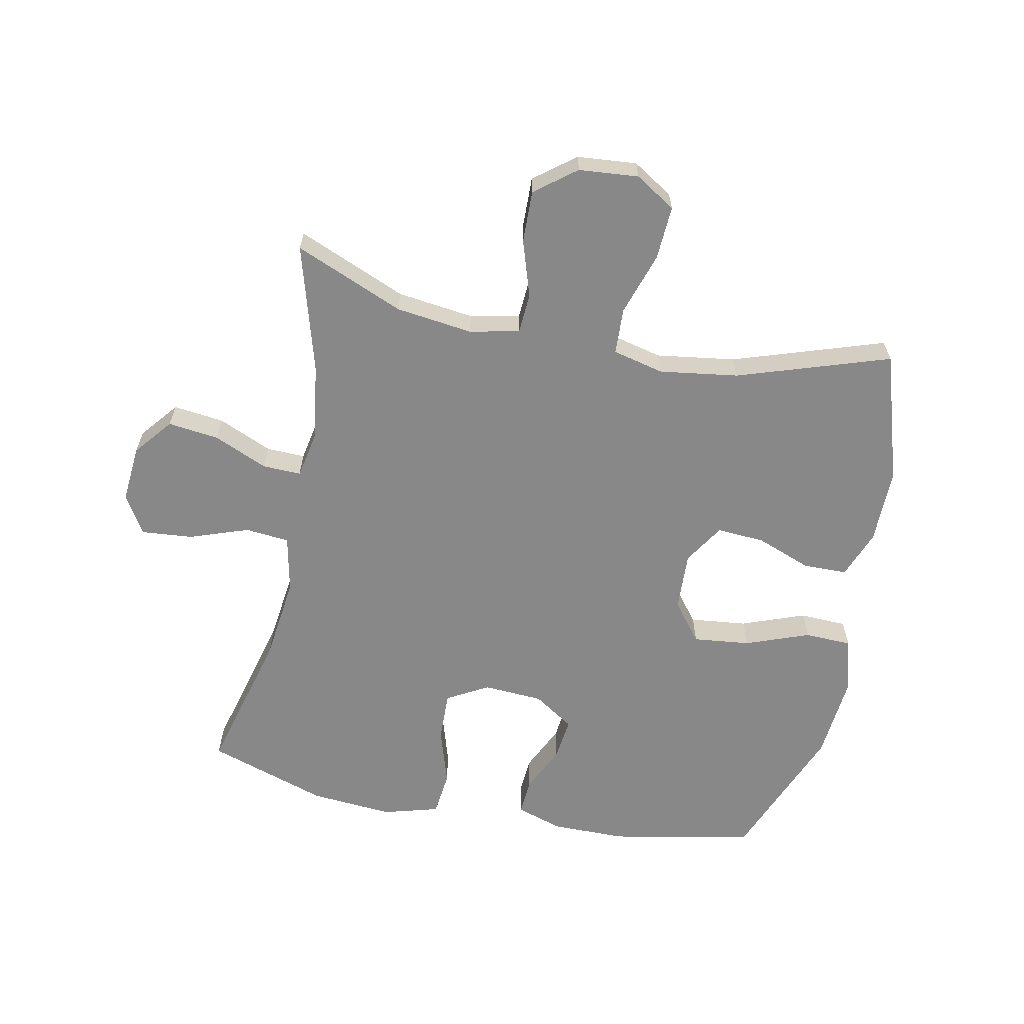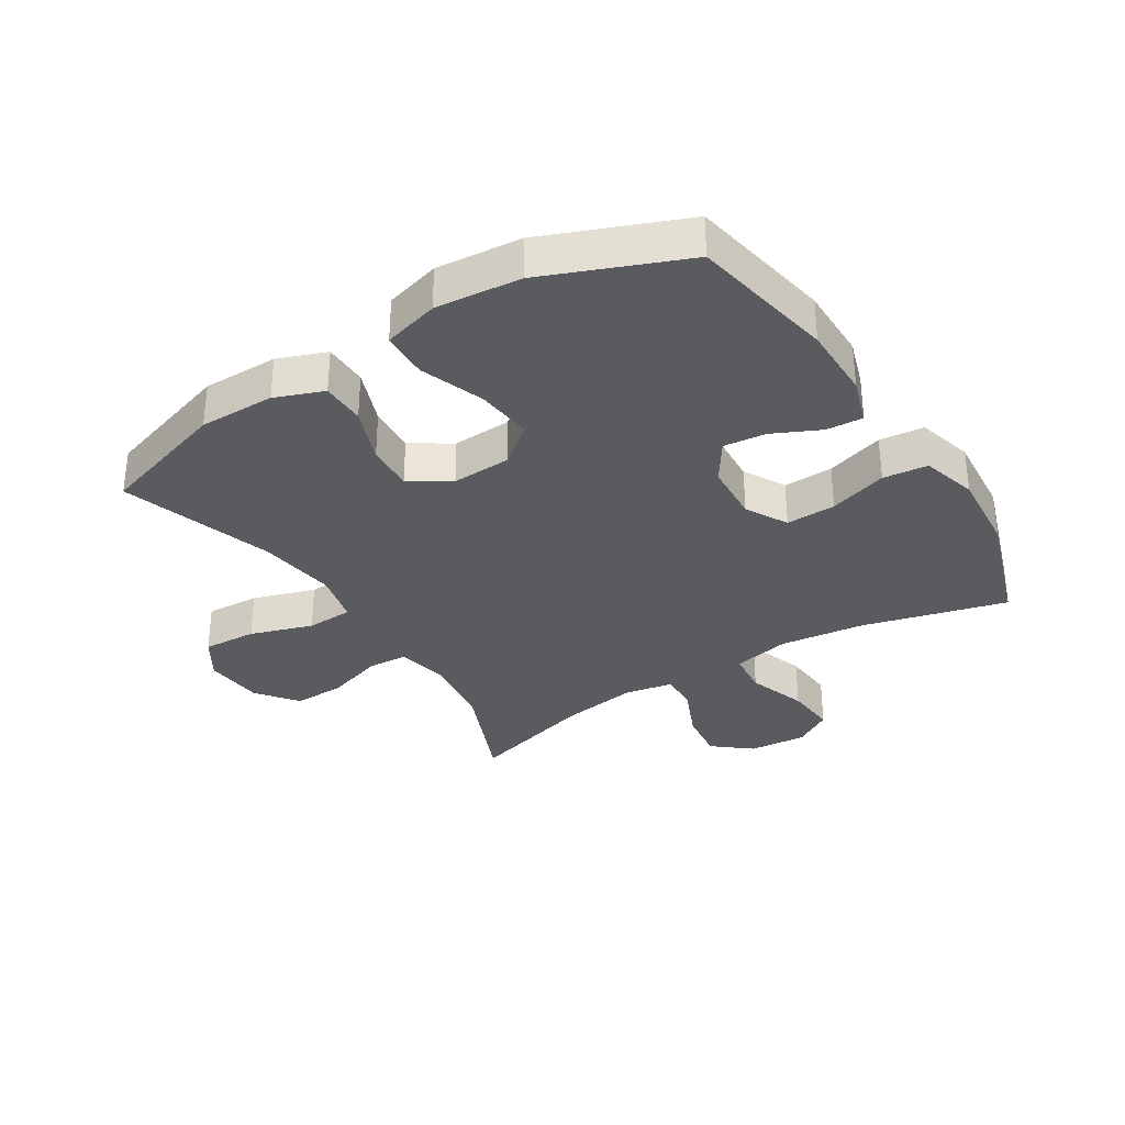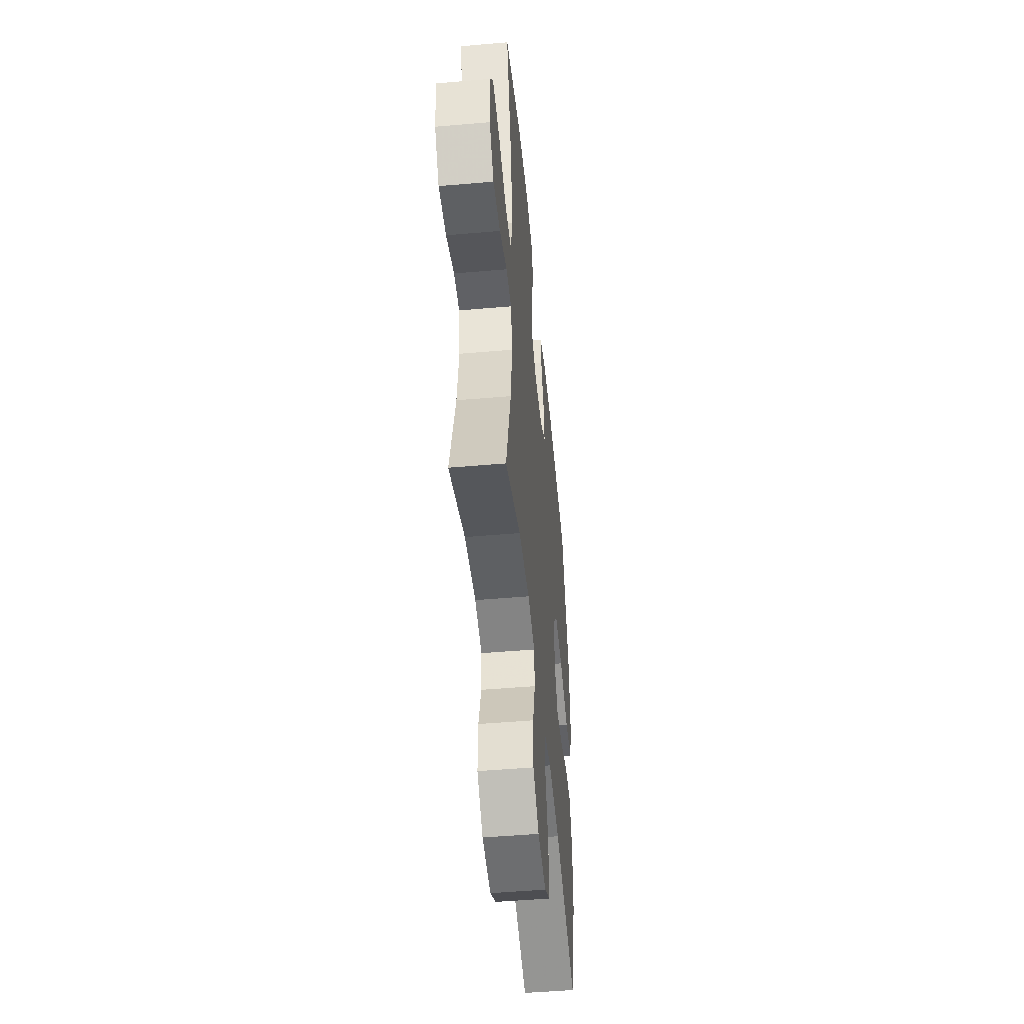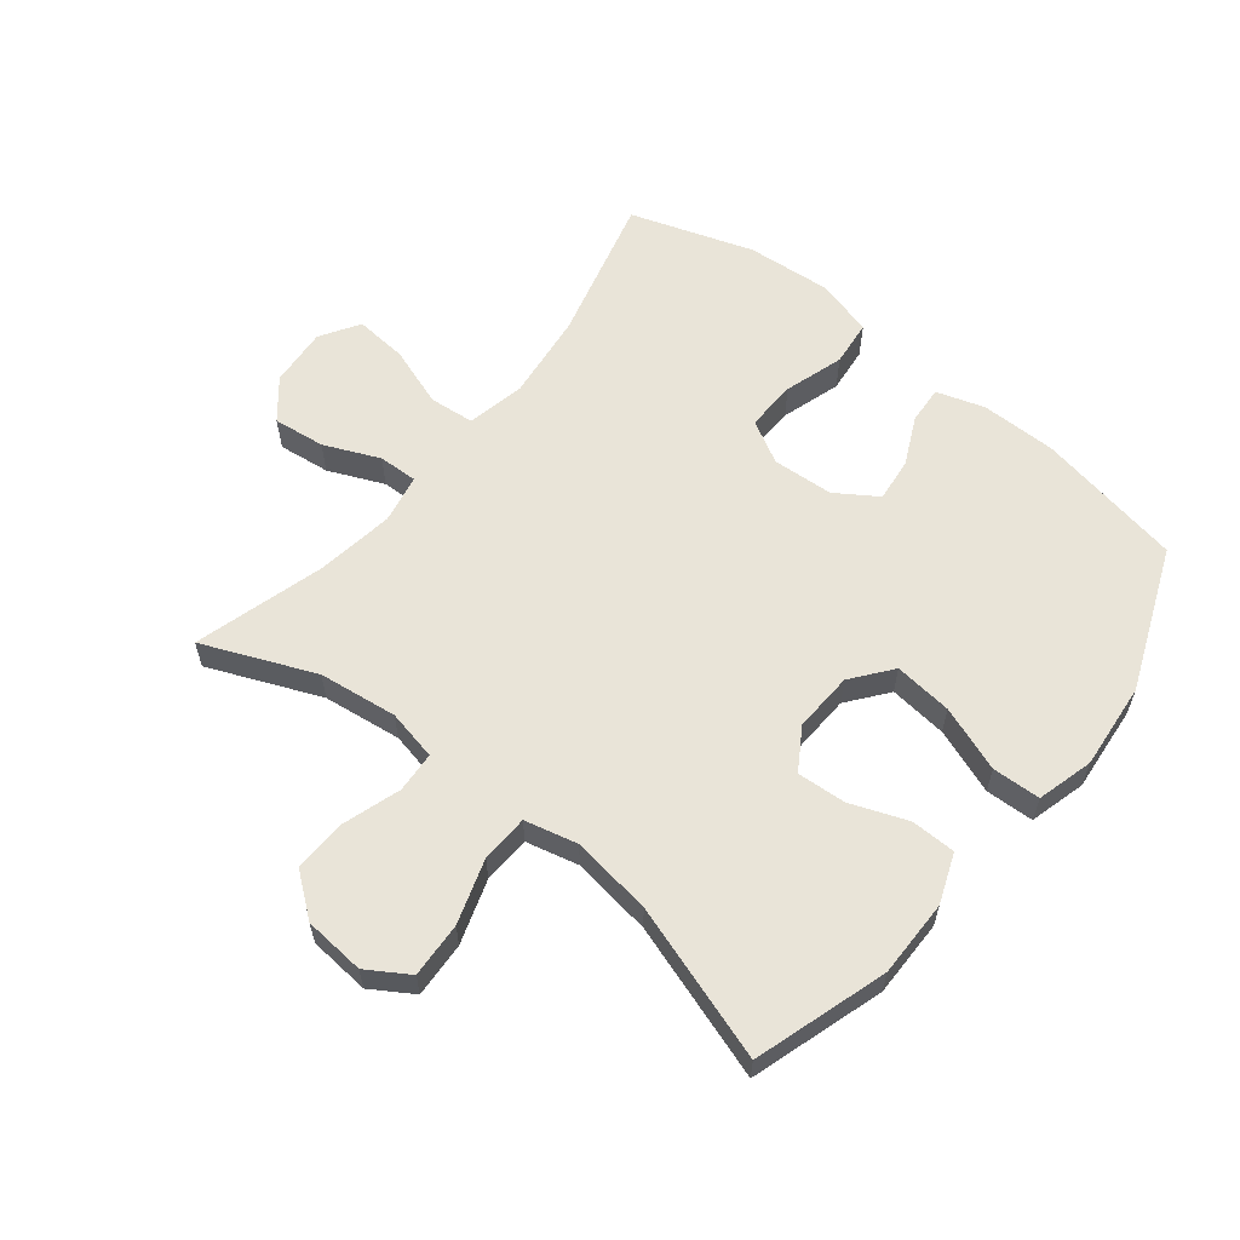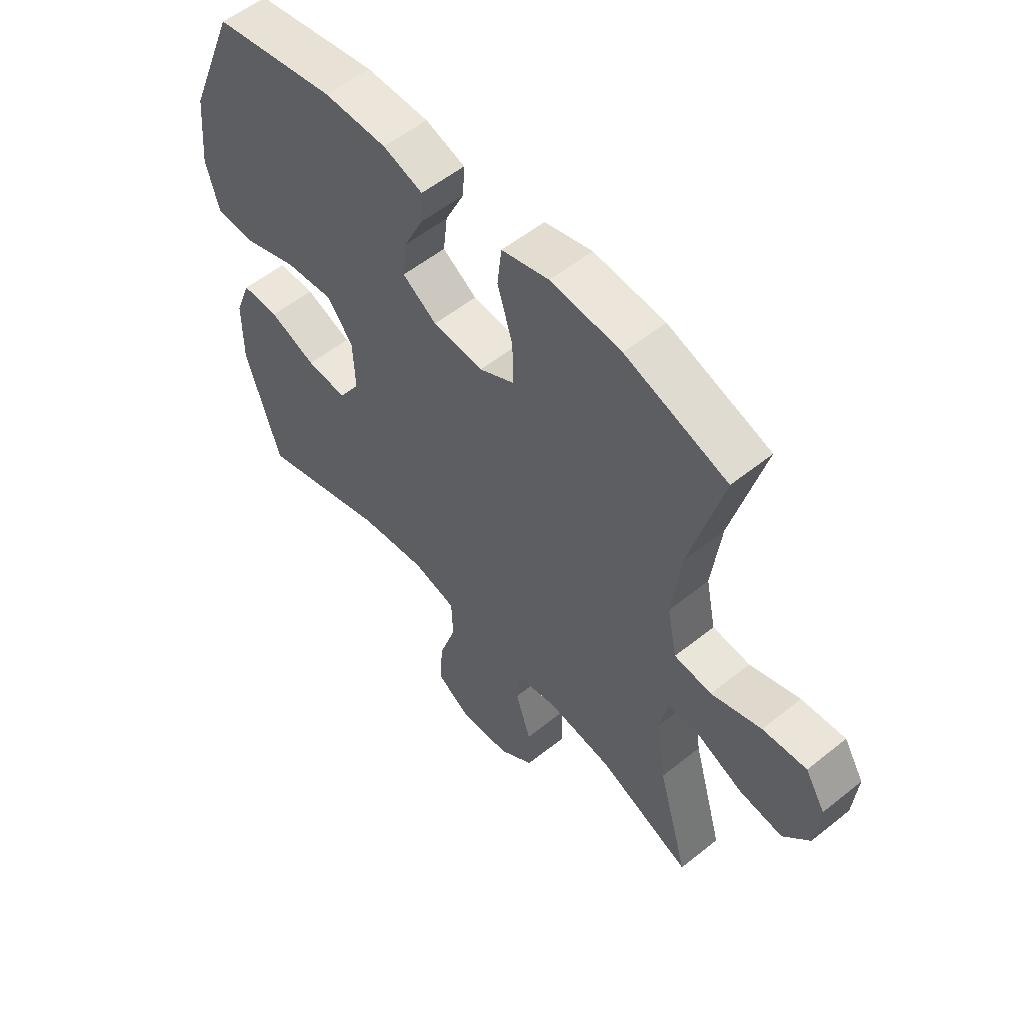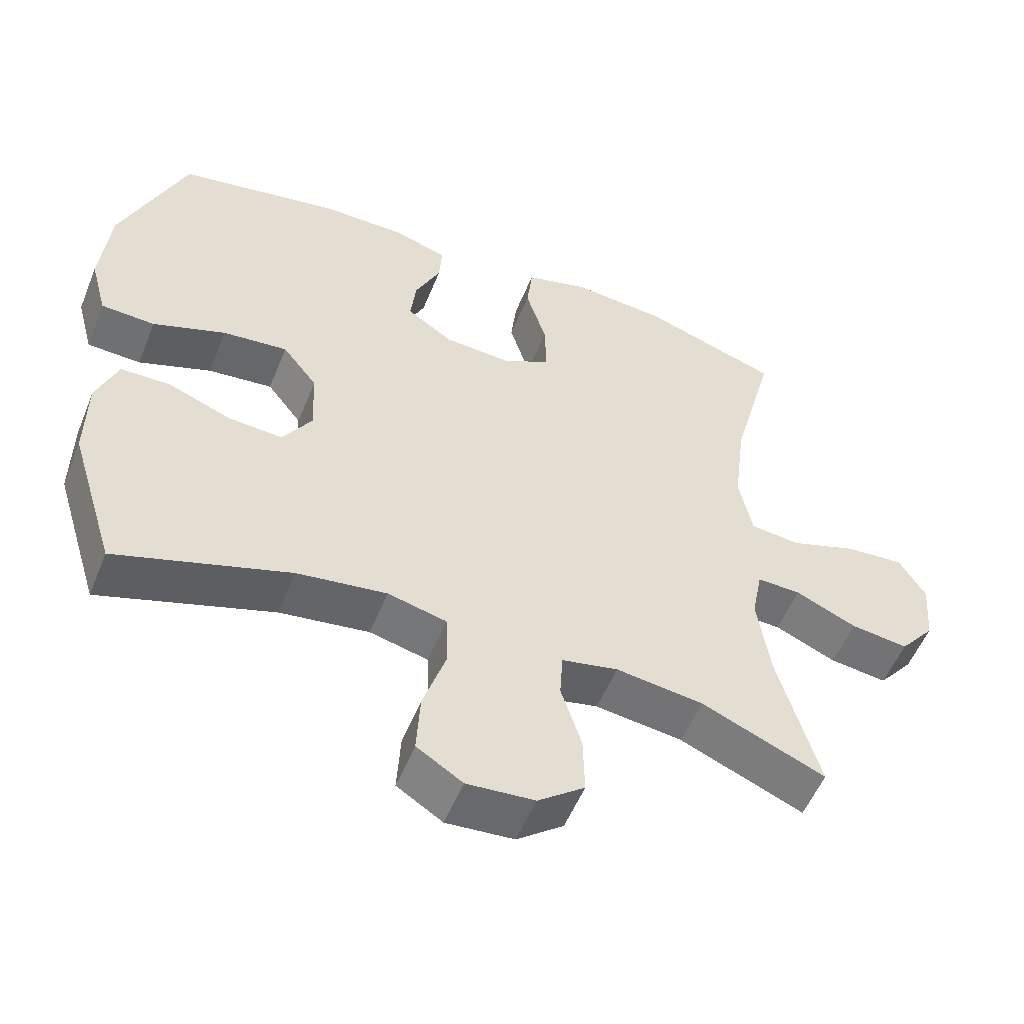
<metadata>
{"format":"obj","ext":"obj","renderer":"f3d","projection":"perspective","resolution":1024,"background":"white","views":[{"elev":-62.9,"azim":168.7,"up":"+Y"},{"elev":-33.1,"azim":-57.8,"up":"+Y"},{"elev":-49.5,"azim":95.5,"up":"+Z"},{"elev":59.9,"azim":-141.3,"up":"+Y"},{"elev":55.5,"azim":49.8,"up":"+Z"},{"elev":-54.2,"azim":-21.9,"up":"+Z"}]}
</metadata>
<code>
v 0.5 0.07 -0.5
v 0.324 0.07 -0.426
v 0.2 0.07 -0.41
v 0.12 0.07 -0.427
v 0.116 0.07 -0.492
v 0.145 0.07 -0.583
v 0.147 0.07 -0.667
v 0.081 0.07 -0.718
v -0.015 0.07 -0.726
v -0.08 0.07 -0.685
v -0.075 0.07 -0.598
v -0.042 0.07 -0.497
v -0.045 0.07 -0.422
v -0.128 0.07 -0.402
v -0.255 0.07 -0.42
v -0.5 0.07 -0.5
v -0.565 0.07 -0.291
v -0.564 0.07 -0.169
v -0.534 0.07 -0.091
v -0.463 0.07 -0.09
v -0.374 0.07 -0.124
v -0.297 0.07 -0.129
v -0.256 0.07 -0.064
v -0.26 0.07 0.031
v -0.309 0.07 0.094
v -0.401 0.07 0.084
v -0.504 0.07 0.046
v -0.58 0.07 0.049
v -0.604 0.07 0.138
v -0.591 0.07 0.275
v -0.5 0.07 0.5
v -0.268 0.07 0.544
v -0.149 0.07 0.544
v -0.074 0.07 0.52
v -0.078 0.07 0.461
v -0.114 0.07 0.385
v -0.122 0.07 0.316
v -0.057 0.07 0.273
v 0.039 0.07 0.267
v 0.106 0.07 0.304
v 0.104 0.07 0.384
v 0.075 0.07 0.478
v 0.083 0.07 0.55
v 0.173 0.07 0.575
v 0.307 0.07 0.564
v 0.5 0.07 0.5
v 0.439 0.07 0.269
v 0.422 0.07 0.131
v 0.441 0.07 0.039
v 0.512 0.07 0.032
v 0.607 0.07 0.065
v 0.69 0.07 0.072
v 0.728 0.07 0.01
v 0.72 0.07 -0.083
v 0.67 0.07 -0.144
v 0.588 0.07 -0.134
v 0.501 0.07 -0.096
v 0.439 0.07 -0.094
v 0.424 0.07 -0.171
v 0.442 0.07 -0.294
v 0.5 0 -0.5
v 0.324 0 -0.426
v 0.2 0 -0.41
v 0.12 0 -0.427
v 0.116 0 -0.492
v 0.145 0 -0.583
v 0.147 0 -0.667
v 0.081 0 -0.718
v -0.015 0 -0.726
v -0.08 0 -0.685
v -0.075 0 -0.598
v -0.042 0 -0.497
v -0.045 0 -0.422
v -0.128 0 -0.402
v -0.255 0 -0.42
v -0.5 0 -0.5
v -0.565 0 -0.291
v -0.564 0 -0.169
v -0.534 0 -0.091
v -0.463 0 -0.09
v -0.374 0 -0.124
v -0.297 0 -0.129
v -0.256 0 -0.064
v -0.26 0 0.031
v -0.309 0 0.094
v -0.401 0 0.084
v -0.504 0 0.046
v -0.58 0 0.049
v -0.604 0 0.138
v -0.591 0 0.275
v -0.5 0 0.5
v -0.268 0 0.544
v -0.149 0 0.544
v -0.074 0 0.52
v -0.078 0 0.461
v -0.114 0 0.385
v -0.122 0 0.316
v -0.057 0 0.273
v 0.039 0 0.267
v 0.106 0 0.304
v 0.104 0 0.384
v 0.075 0 0.478
v 0.083 0 0.55
v 0.173 0 0.575
v 0.307 0 0.564
v 0.5 0 0.5
v 0.439 0 0.269
v 0.422 0 0.131
v 0.441 0 0.039
v 0.512 0 0.032
v 0.607 0 0.065
v 0.69 0 0.072
v 0.728 0 0.01
v 0.72 0 -0.083
v 0.67 0 -0.144
v 0.588 0 -0.134
v 0.501 0 -0.096
v 0.439 0 -0.094
v 0.424 0 -0.171
v 0.442 0 -0.294
f 54 55 56 57
f 54 57 58
f 53 54 58
f 50 51 52 53
f 49 50 53 58
f 48 49 58 59
f 44 45 46 47
f 44 47 48
f 41 42 43 44
f 40 41 44 48
f 39 40 48 59
f 33 34 35 36
f 33 36 37
f 32 33 37
f 31 32 37
f 30 31 37 38
f 26 27 28 29
f 25 26 29 30
f 18 19 20 21
f 18 21 22
f 15 16 17 18
f 14 15 18 22
f 13 14 22 23
f 9 10 11 12
f 9 12 13
f 8 9 13
f 5 6 7 8
f 4 5 8 13
f 3 4 13 23
f 60 1 2
f 25 30 38 39
f 24 25 39 59
f 23 24 59 60
f 2 3 23 60
f 117 116 115 114
f 118 117 114
f 118 114 113
f 113 112 111 110
f 118 113 110 109
f 119 118 109 108
f 107 106 105 104
f 108 107 104
f 104 103 102 101
f 108 104 101 100
f 119 108 100 99
f 96 95 94 93
f 97 96 93
f 97 93 92
f 97 92 91
f 98 97 91 90
f 89 88 87 86
f 90 89 86 85
f 81 80 79 78
f 82 81 78
f 78 77 76 75
f 82 78 75 74
f 83 82 74 73
f 72 71 70 69
f 73 72 69
f 73 69 68
f 68 67 66 65
f 73 68 65 64
f 83 73 64 63
f 62 61 120
f 99 98 90 85
f 119 99 85 84
f 120 119 84 83
f 120 83 63 62
f 1 61 62 2
f 2 62 63 3
f 3 63 64 4
f 4 64 65 5
f 5 65 66 6
f 6 66 67 7
f 7 67 68 8
f 8 68 69 9
f 9 69 70 10
f 10 70 71 11
f 11 71 72 12
f 12 72 73 13
f 13 73 74 14
f 14 74 75 15
f 15 75 76 16
f 16 76 77 17
f 17 77 78 18
f 18 78 79 19
f 19 79 80 20
f 20 80 81 21
f 21 81 82 22
f 22 82 83 23
f 23 83 84 24
f 24 84 85 25
f 25 85 86 26
f 26 86 87 27
f 27 87 88 28
f 28 88 89 29
f 29 89 90 30
f 30 90 91 31
f 31 91 92 32
f 32 92 93 33
f 33 93 94 34
f 34 94 95 35
f 35 95 96 36
f 36 96 97 37
f 37 97 98 38
f 38 98 99 39
f 39 99 100 40
f 40 100 101 41
f 41 101 102 42
f 42 102 103 43
f 43 103 104 44
f 44 104 105 45
f 45 105 106 46
f 46 106 107 47
f 47 107 108 48
f 48 108 109 49
f 49 109 110 50
f 50 110 111 51
f 51 111 112 52
f 52 112 113 53
f 53 113 114 54
f 54 114 115 55
f 55 115 116 56
f 56 116 117 57
f 57 117 118 58
f 58 118 119 59
f 59 119 120 60
f 60 120 61 1

</code>
